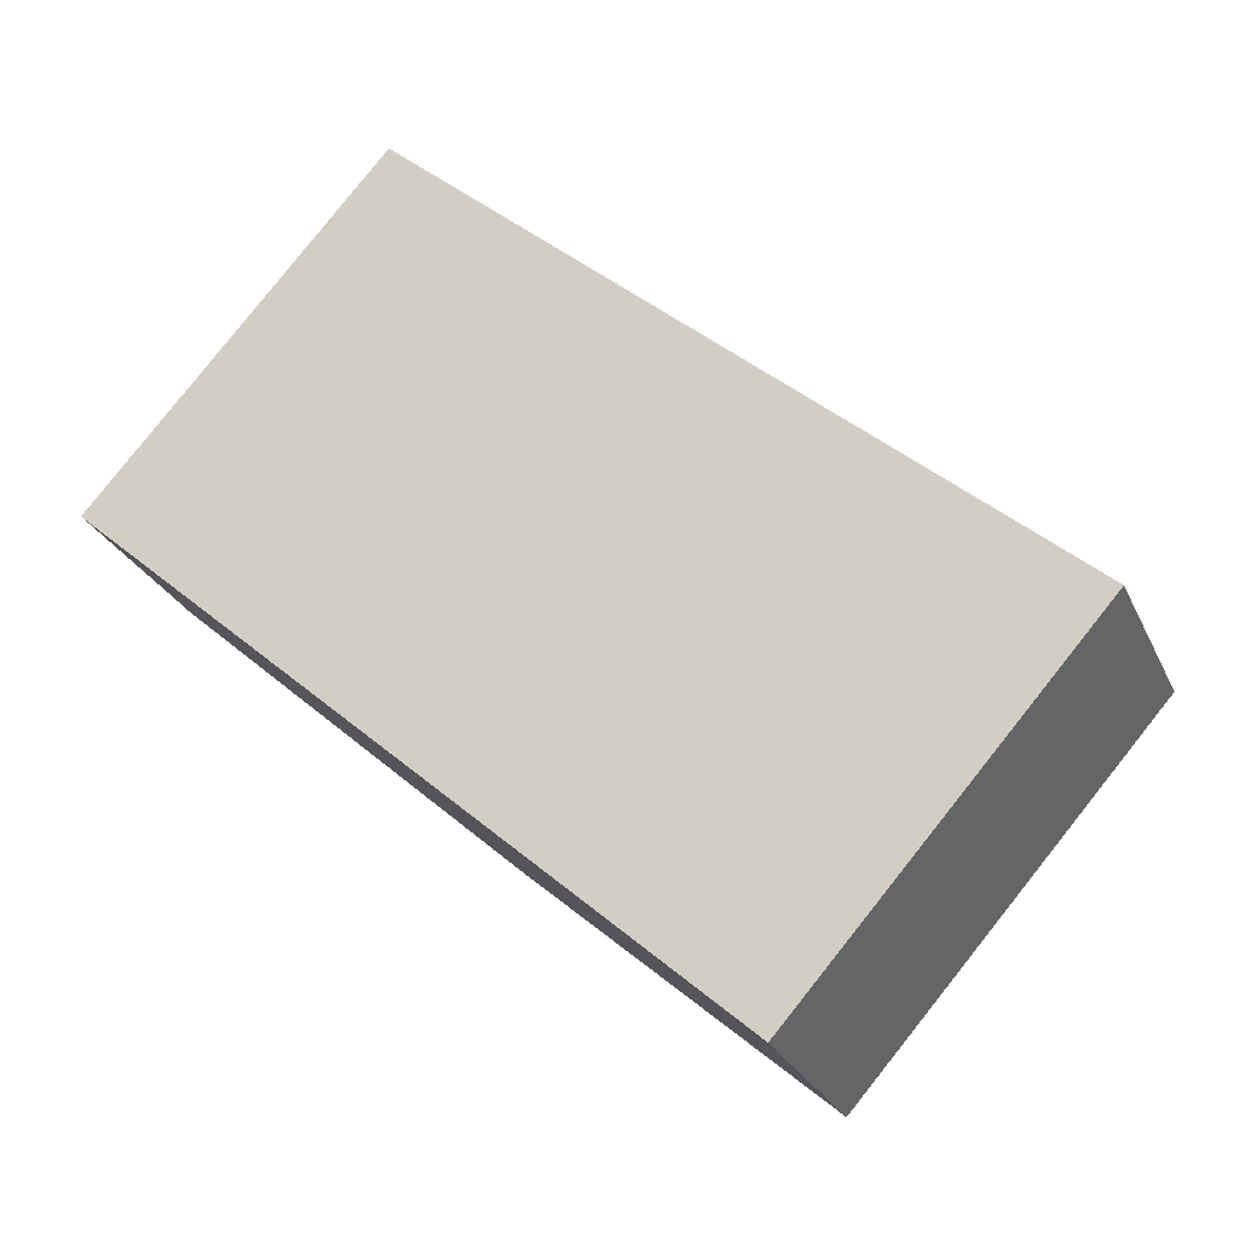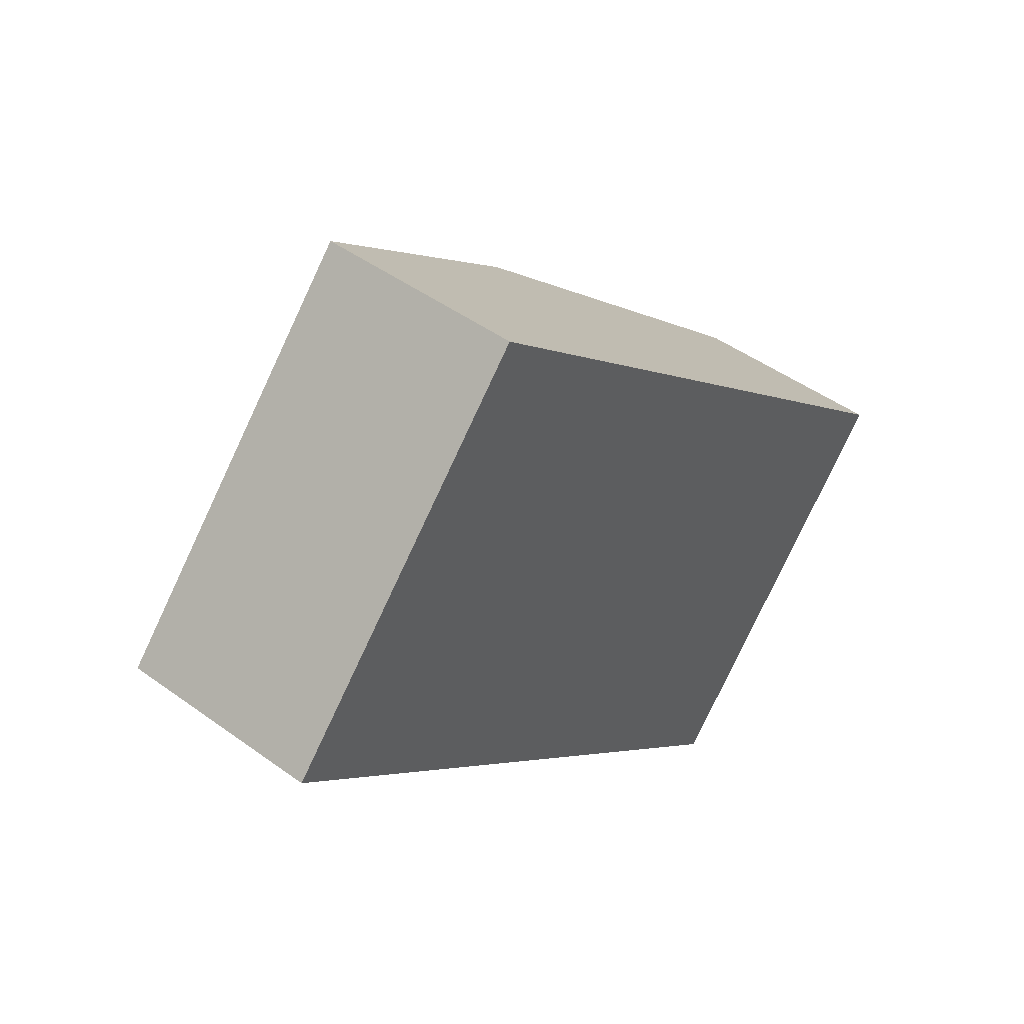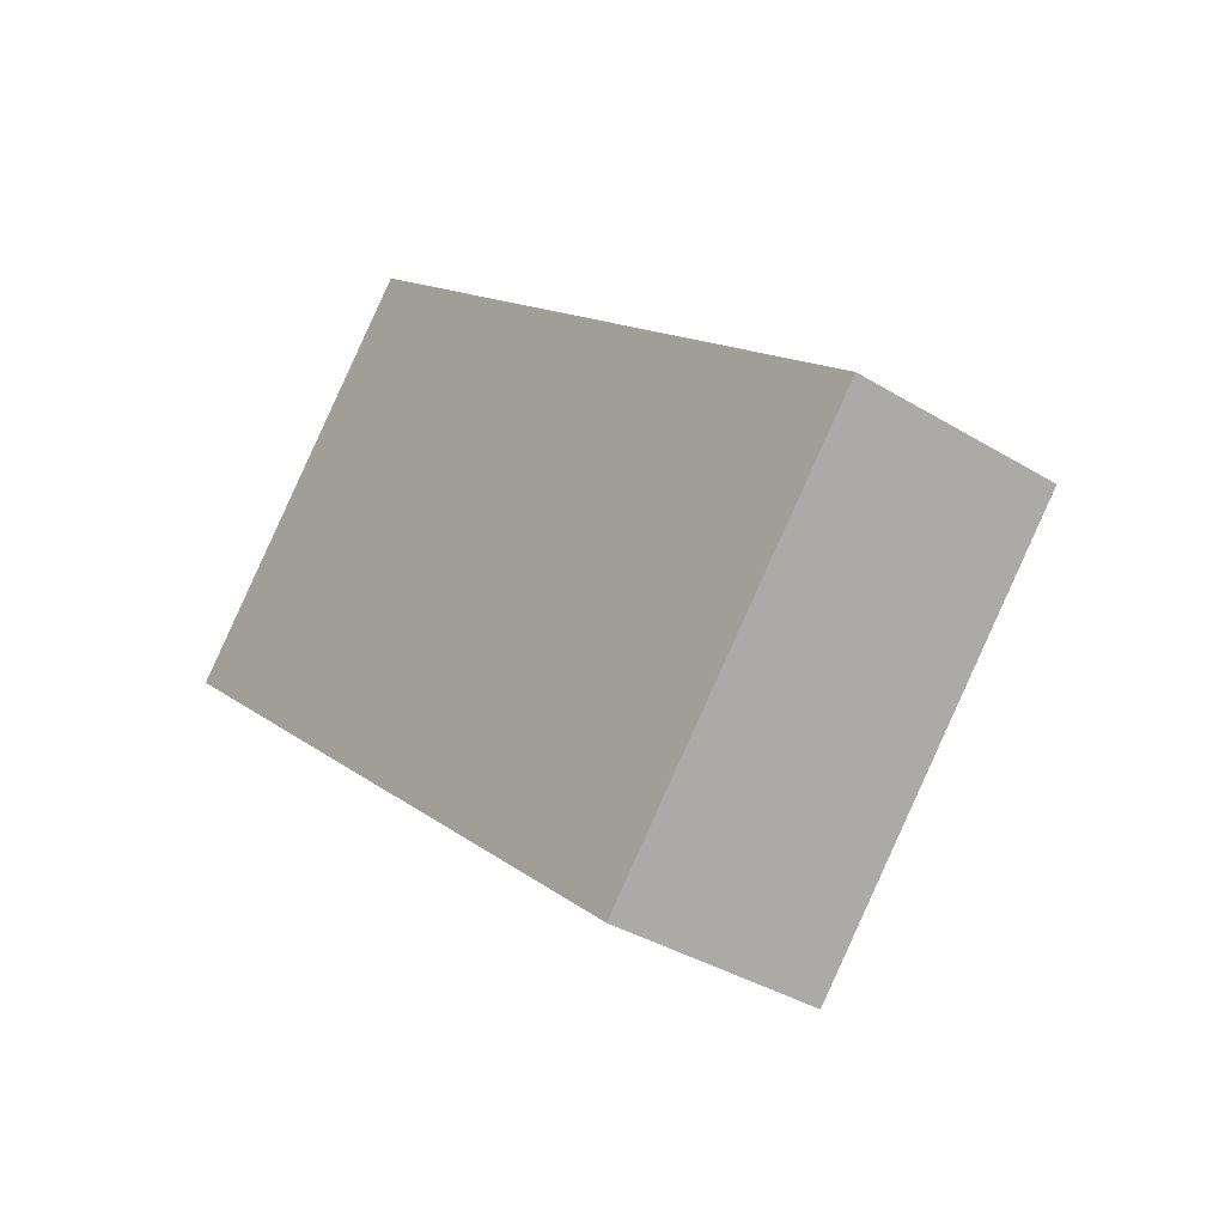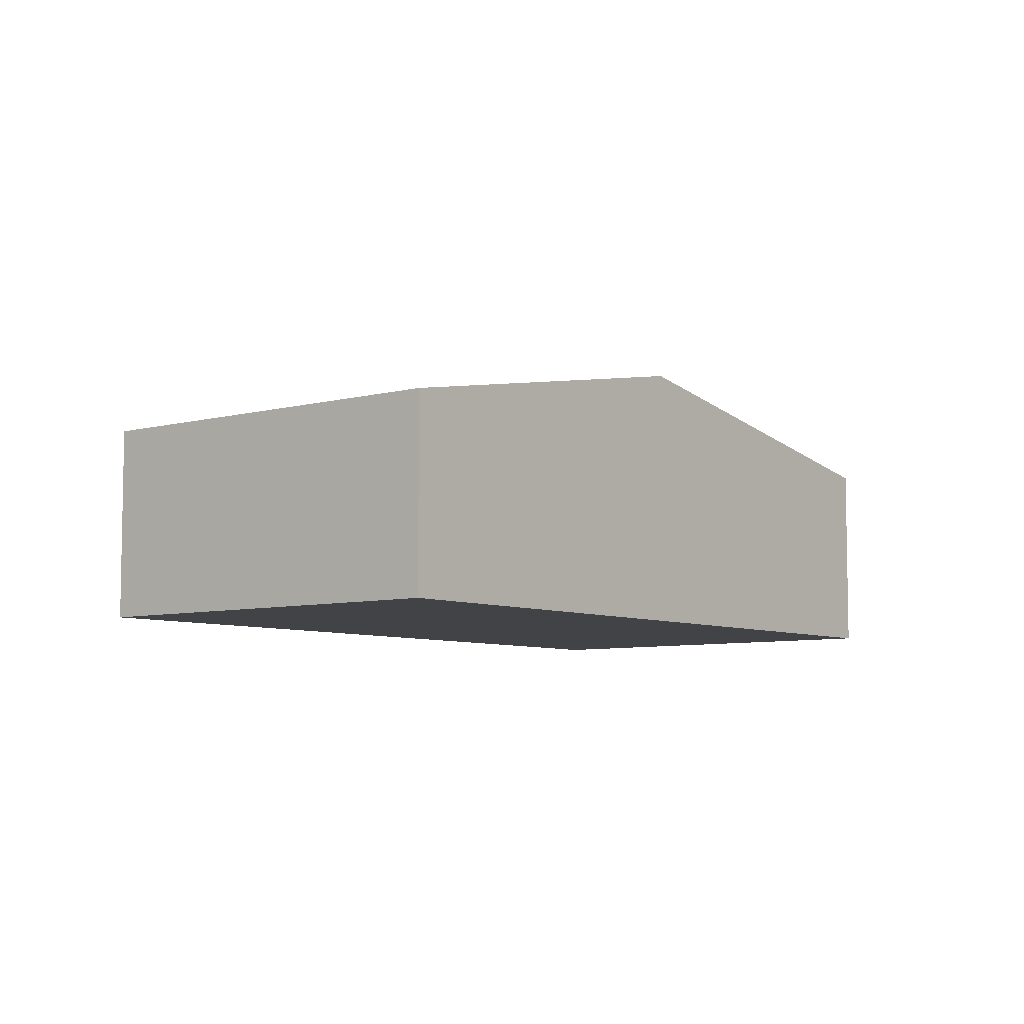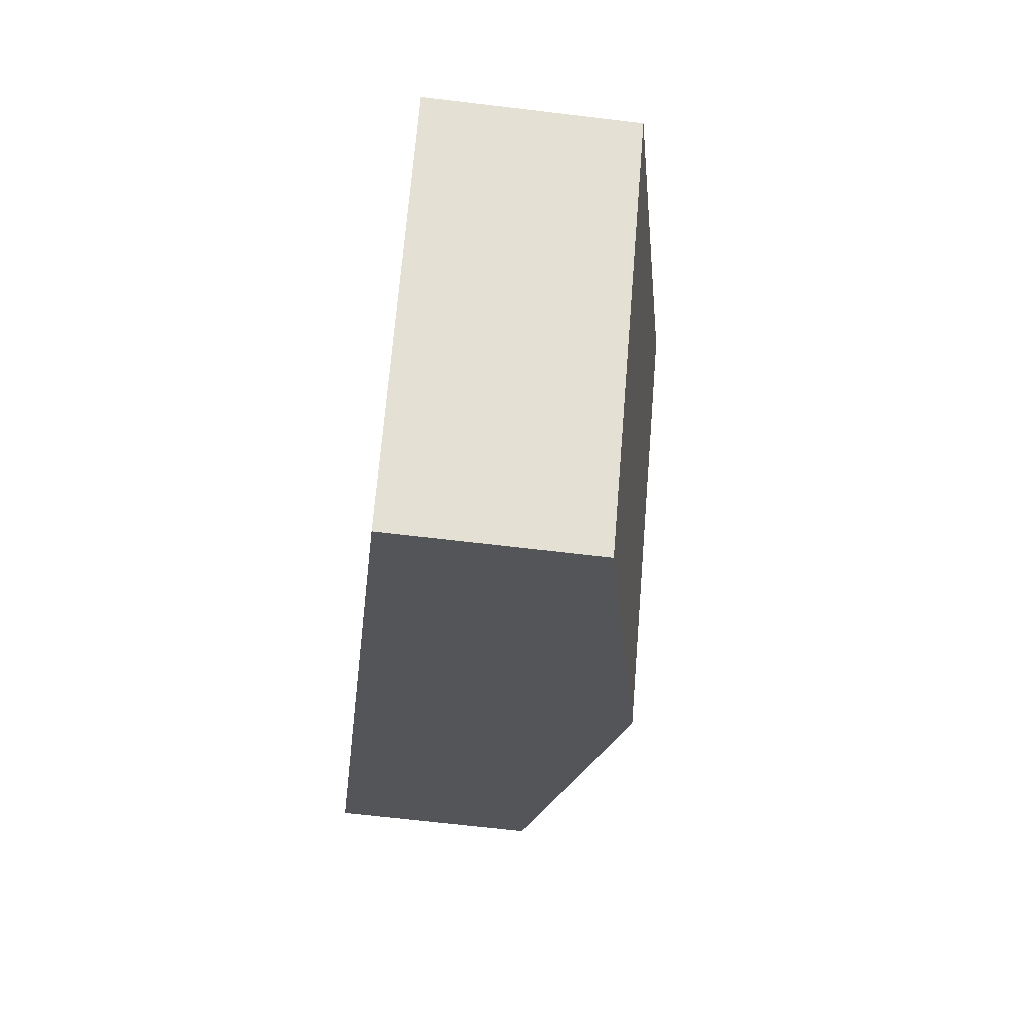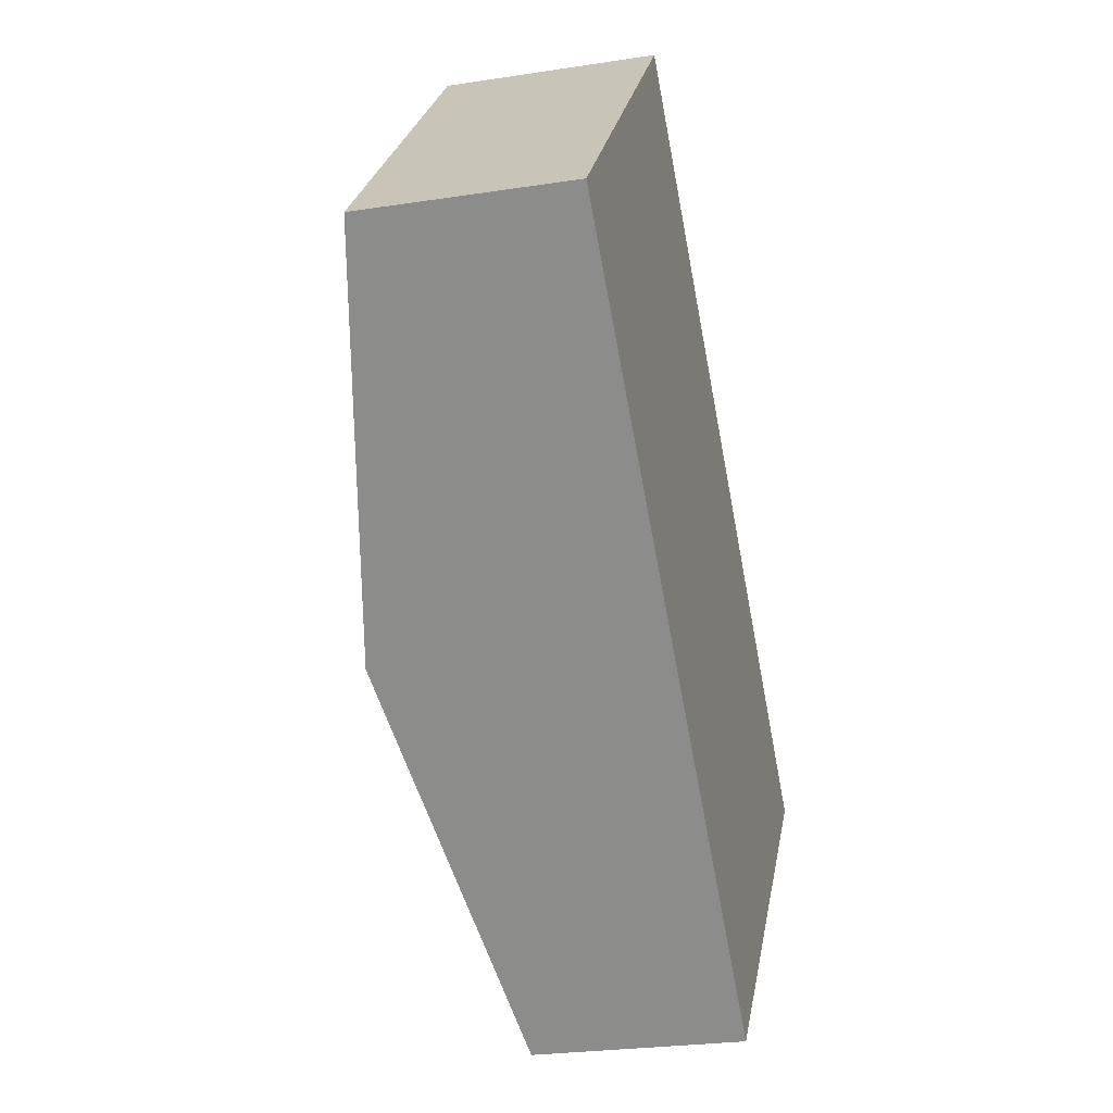
<metadata>
{"format":"obj","ext":"obj","renderer":"f3d","projection":"perspective","resolution":1024,"background":"white","views":[{"elev":-25.9,"azim":20.2,"up":"+Z"},{"elev":46.2,"azim":-50.2,"up":"+Z"},{"elev":-36.4,"azim":51.4,"up":"+Z"},{"elev":-6.9,"azim":-10.1,"up":"+Y"},{"elev":-65.3,"azim":83.1,"up":"+Z"},{"elev":-25.2,"azim":-75.9,"up":"+Z"}]}
</metadata>
<code>
v  9.205 2.985 -7.799
v  8.676 4.039 0.706
v  13.21 2.985 -3.268
v  4.517 4.039 -3.995
v  9.035 2.985 -7.991
v  0 2.985 1.828e-16
v  4.222 3.004 4.608
v  4.139 2.985 4.681
v  0 0 0
v  4.139 -2.866e-16 4.681
v  4.222 -2.822e-16 4.608
v  8.676 -4.323e-17 0.706
v  13.21 2.001e-16 -3.268
v  9.205 4.776e-16 -7.799
v  9.035 4.893e-16 -7.991
v  4.517 2.446e-16 -3.995
g defaultobject
f 1 2 3
f 2 1 4
f 4 1 5
f 6 2 4
f 2 6 7
f 7 6 8
f 9 8 6
f 8 9 10
f 10 7 8
f 7 10 2
f 2 10 11
f 2 11 12
f 2 12 3
f 3 12 13
f 13 1 3
f 1 13 14
f 1 14 5
f 5 14 15
f 4 9 6
f 9 4 16
f 16 4 5
f 16 5 15
f 12 14 13
f 14 12 11
f 14 11 15
f 15 11 16
f 16 11 10
f 16 10 9

</code>
